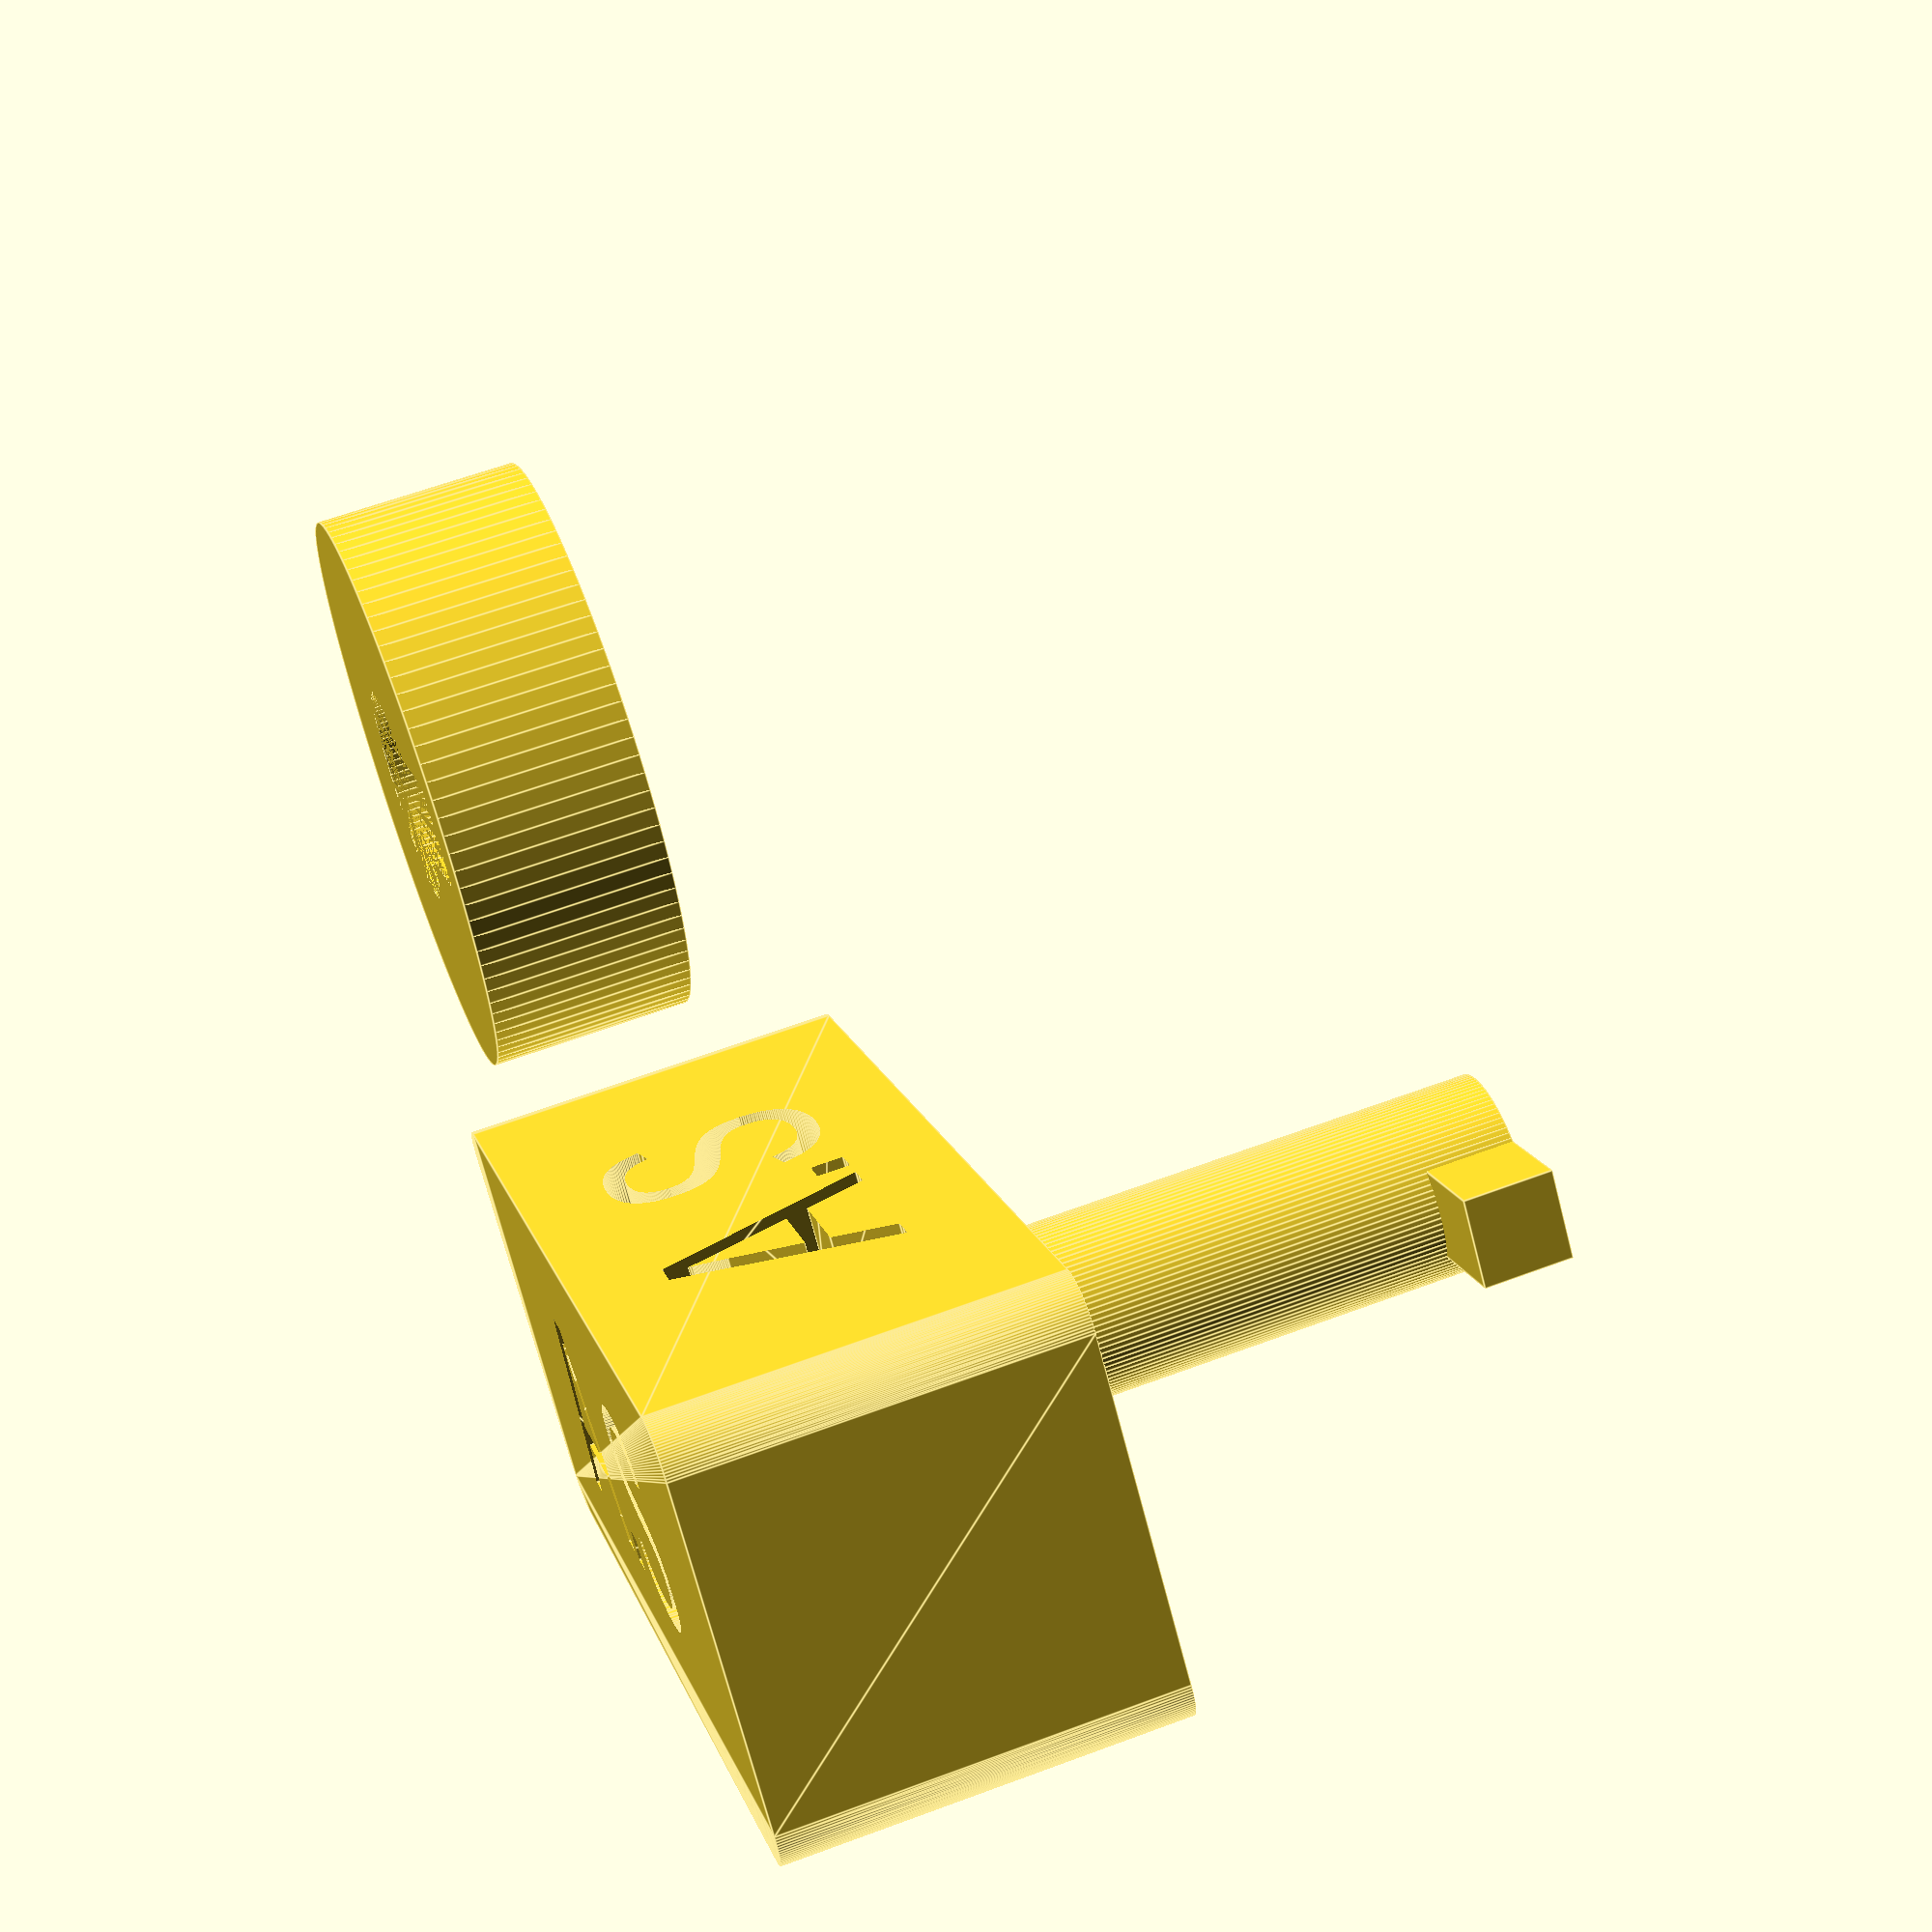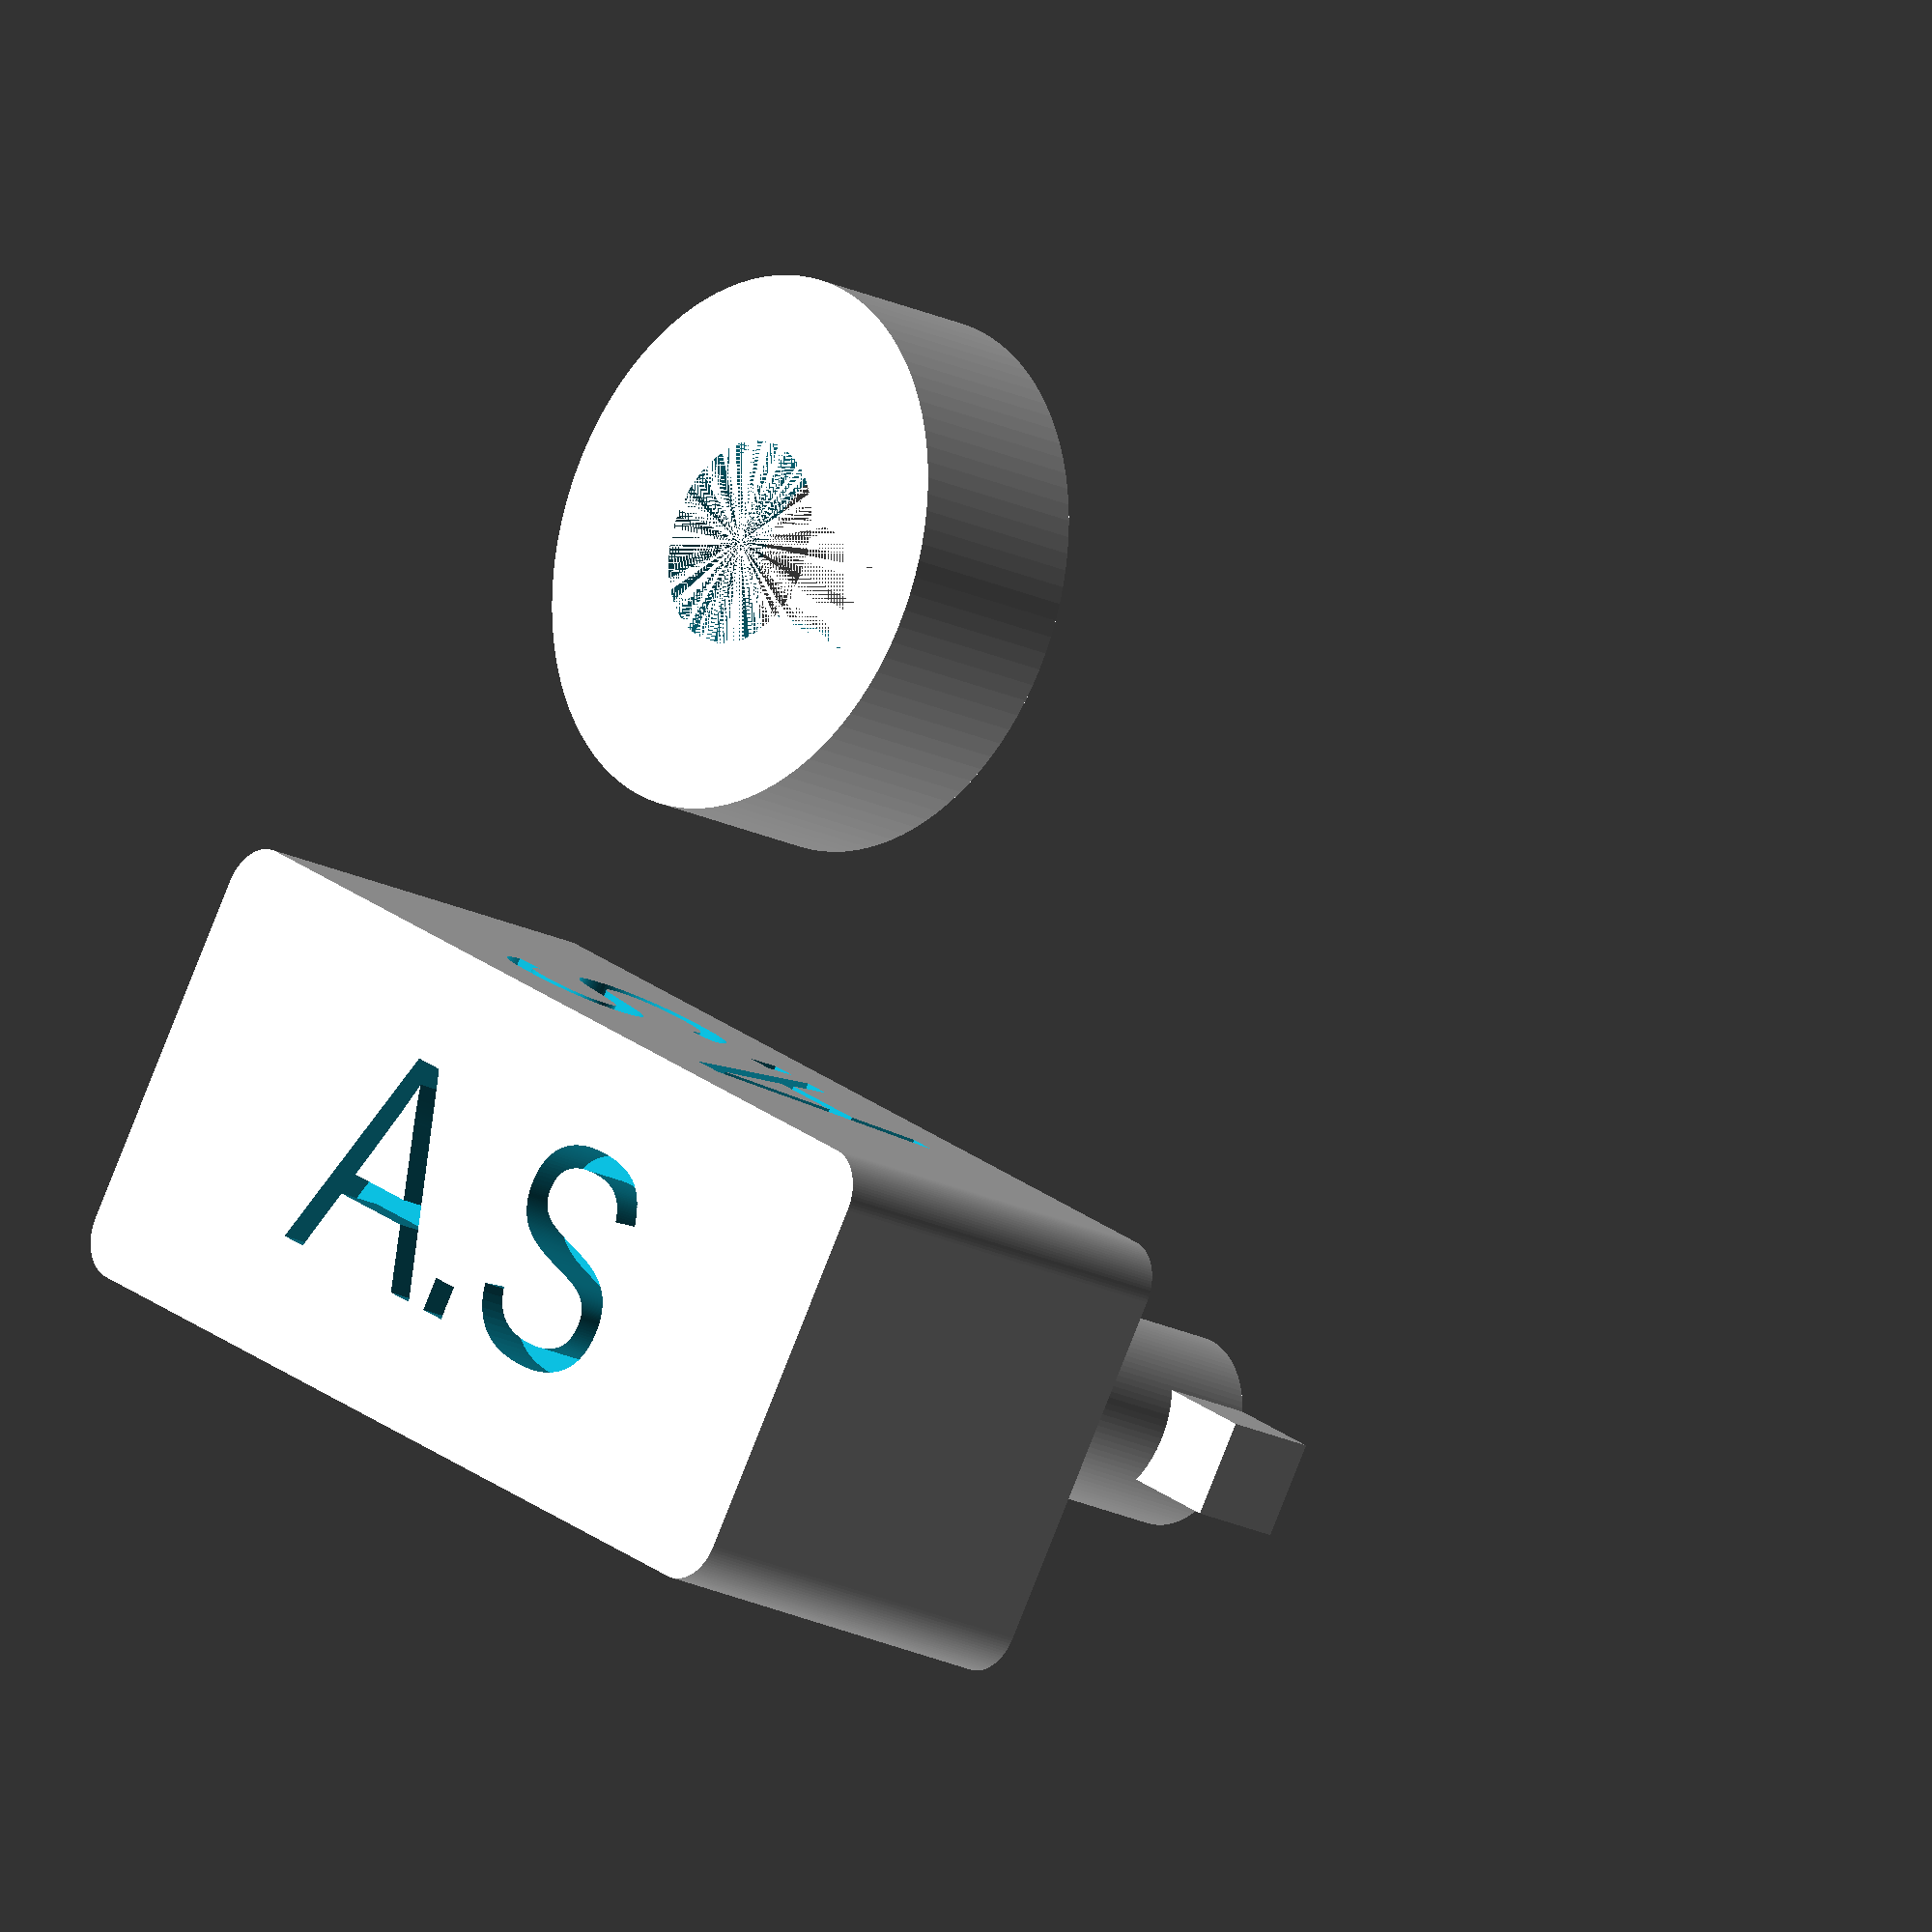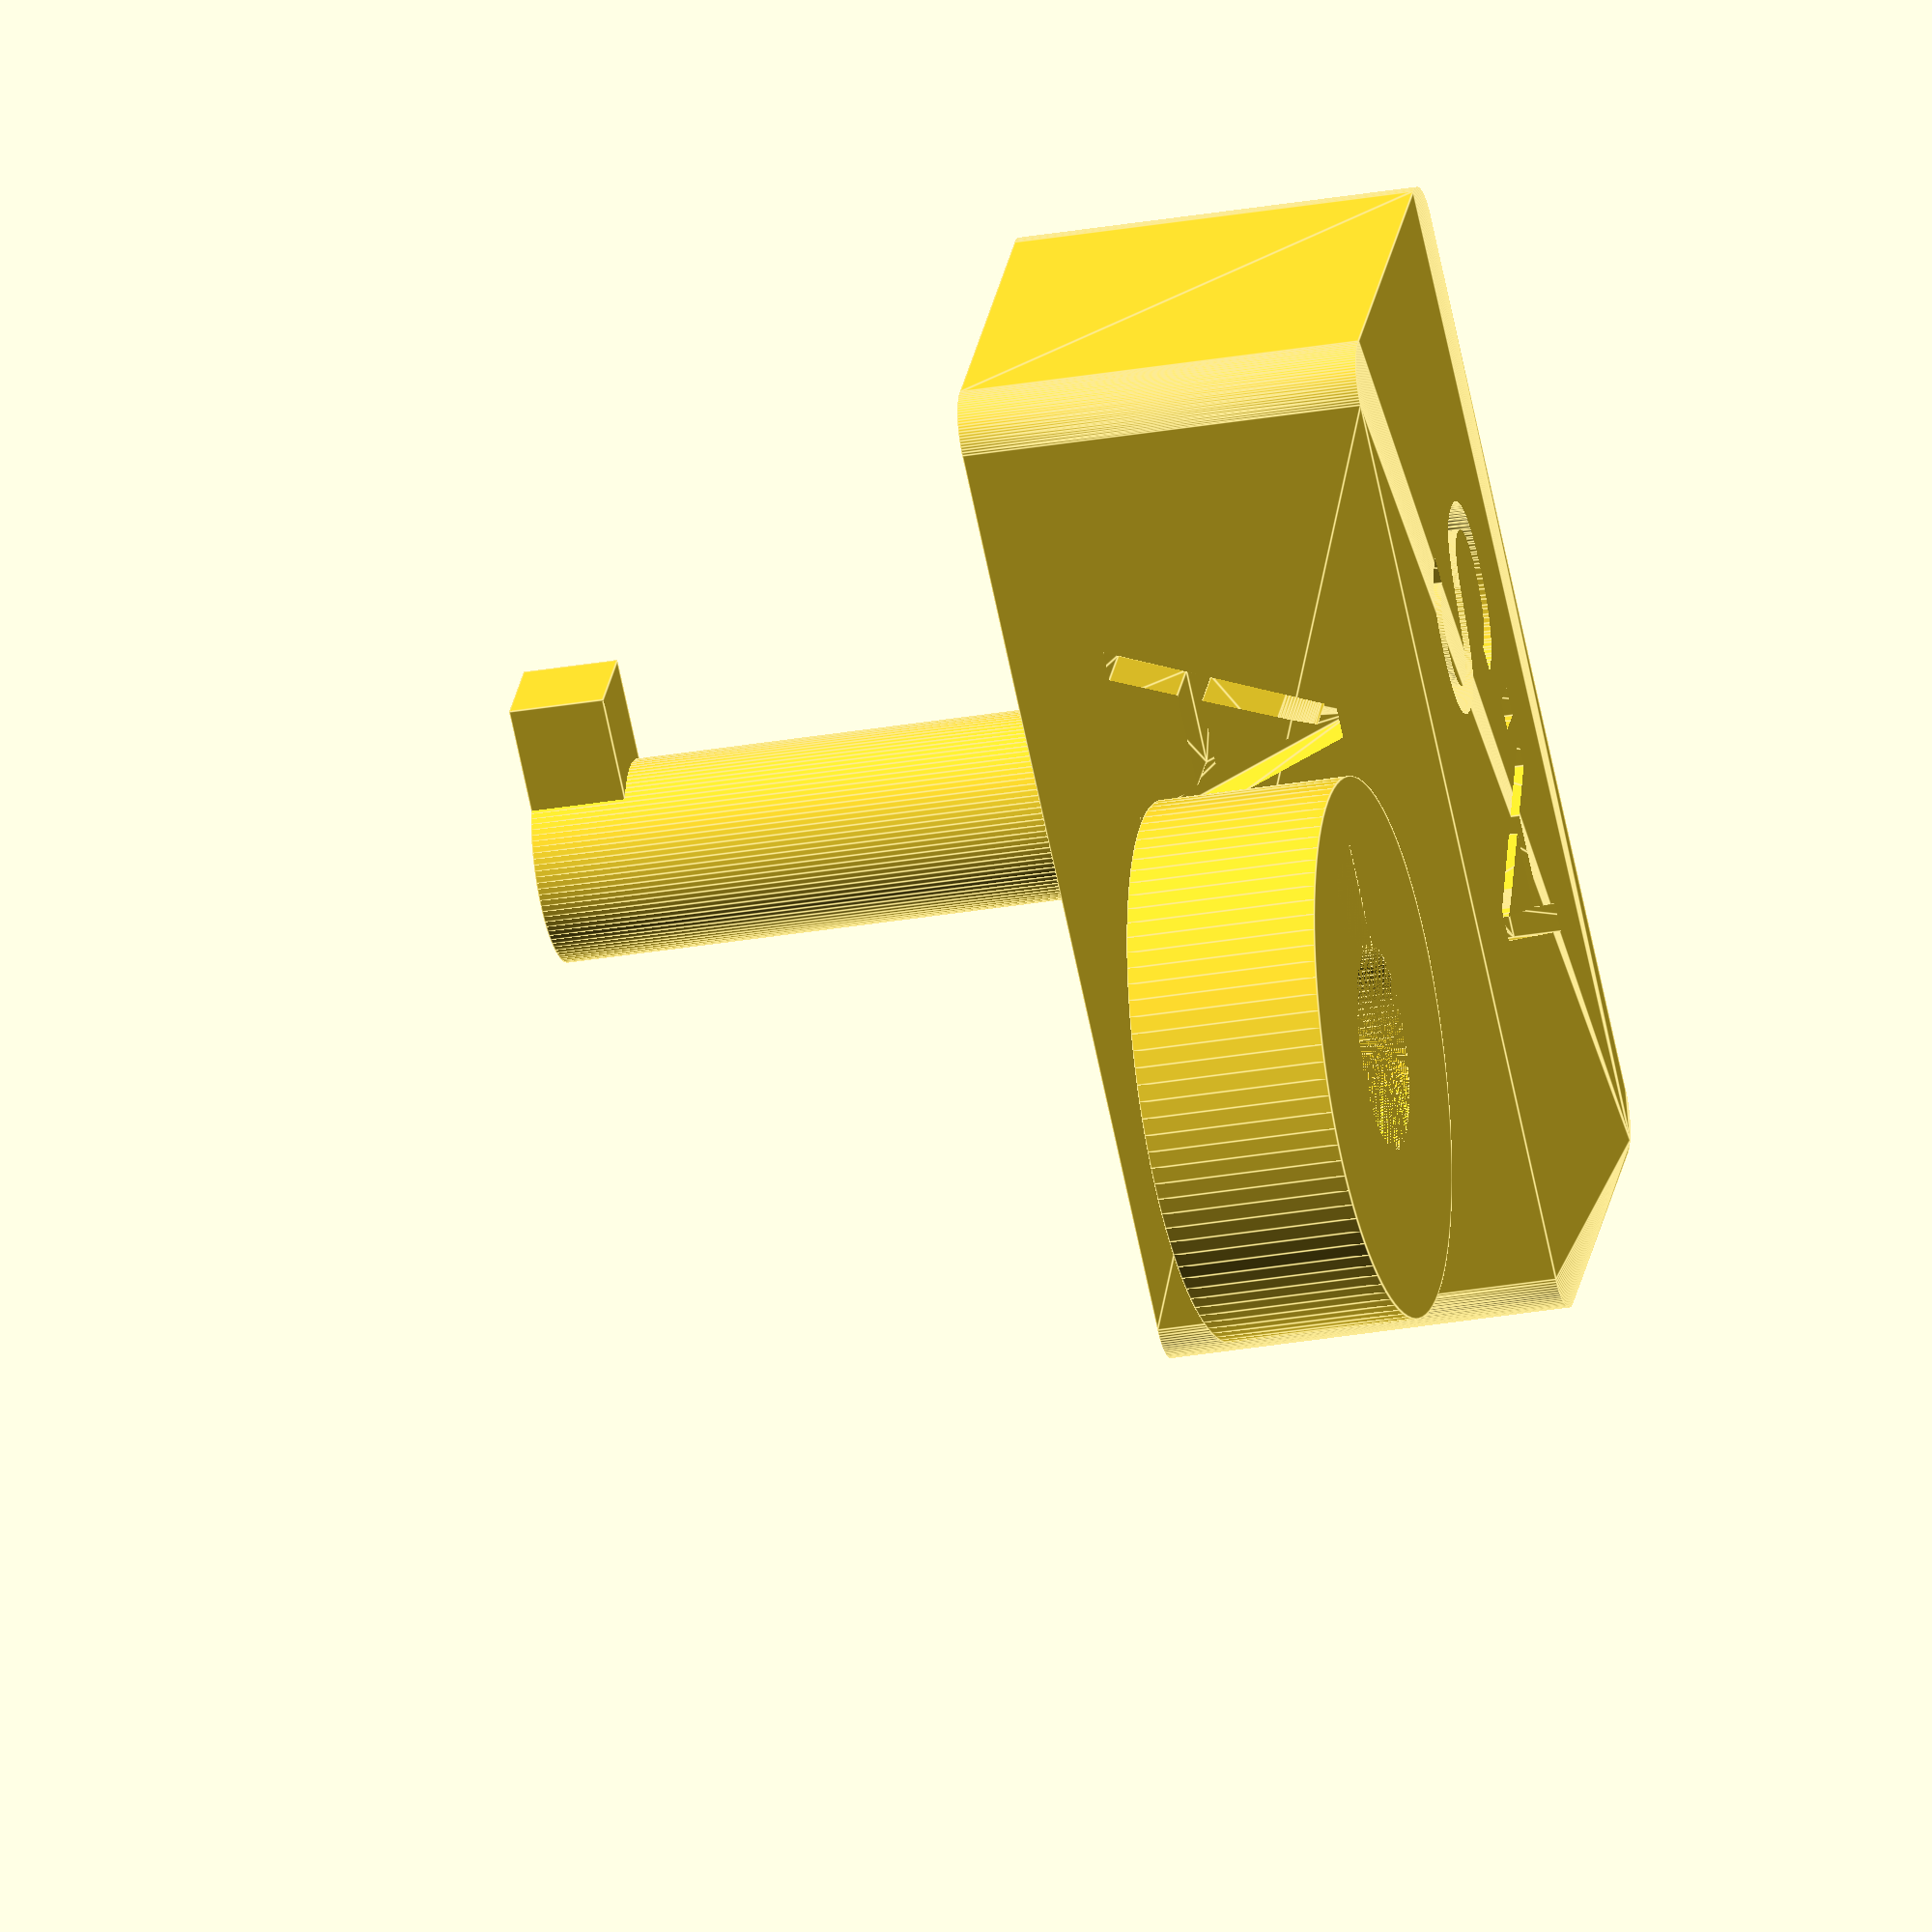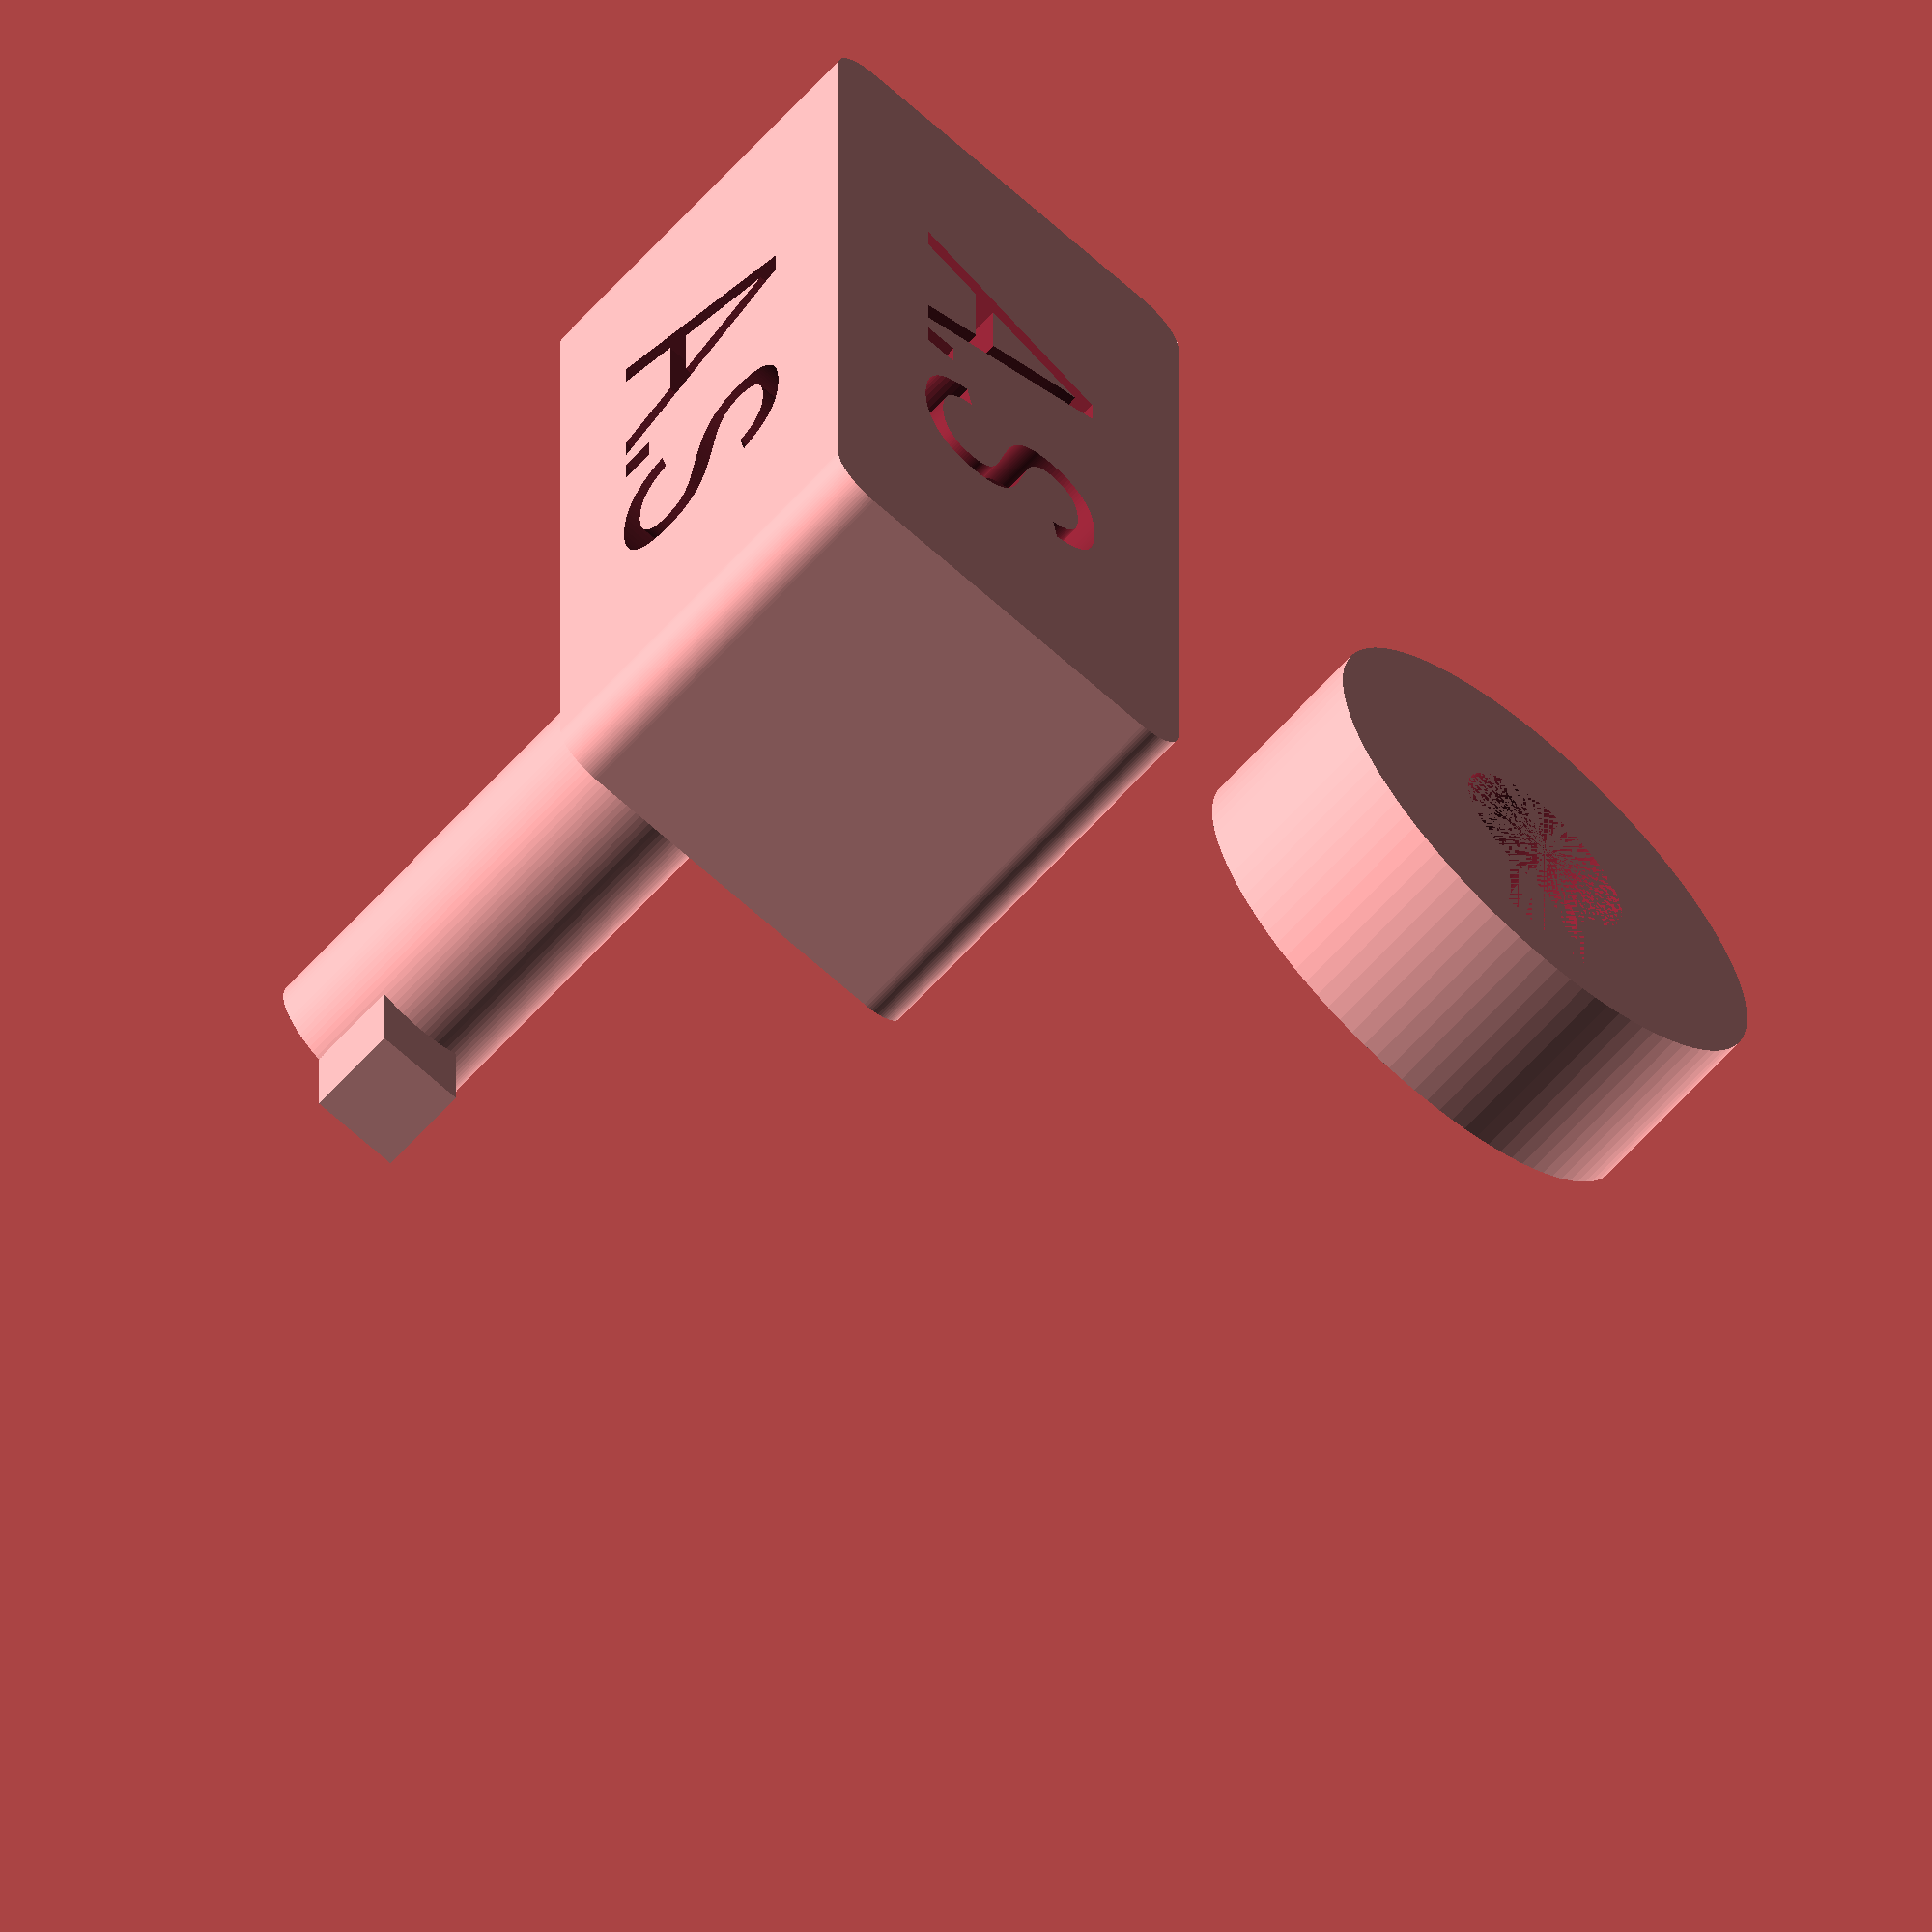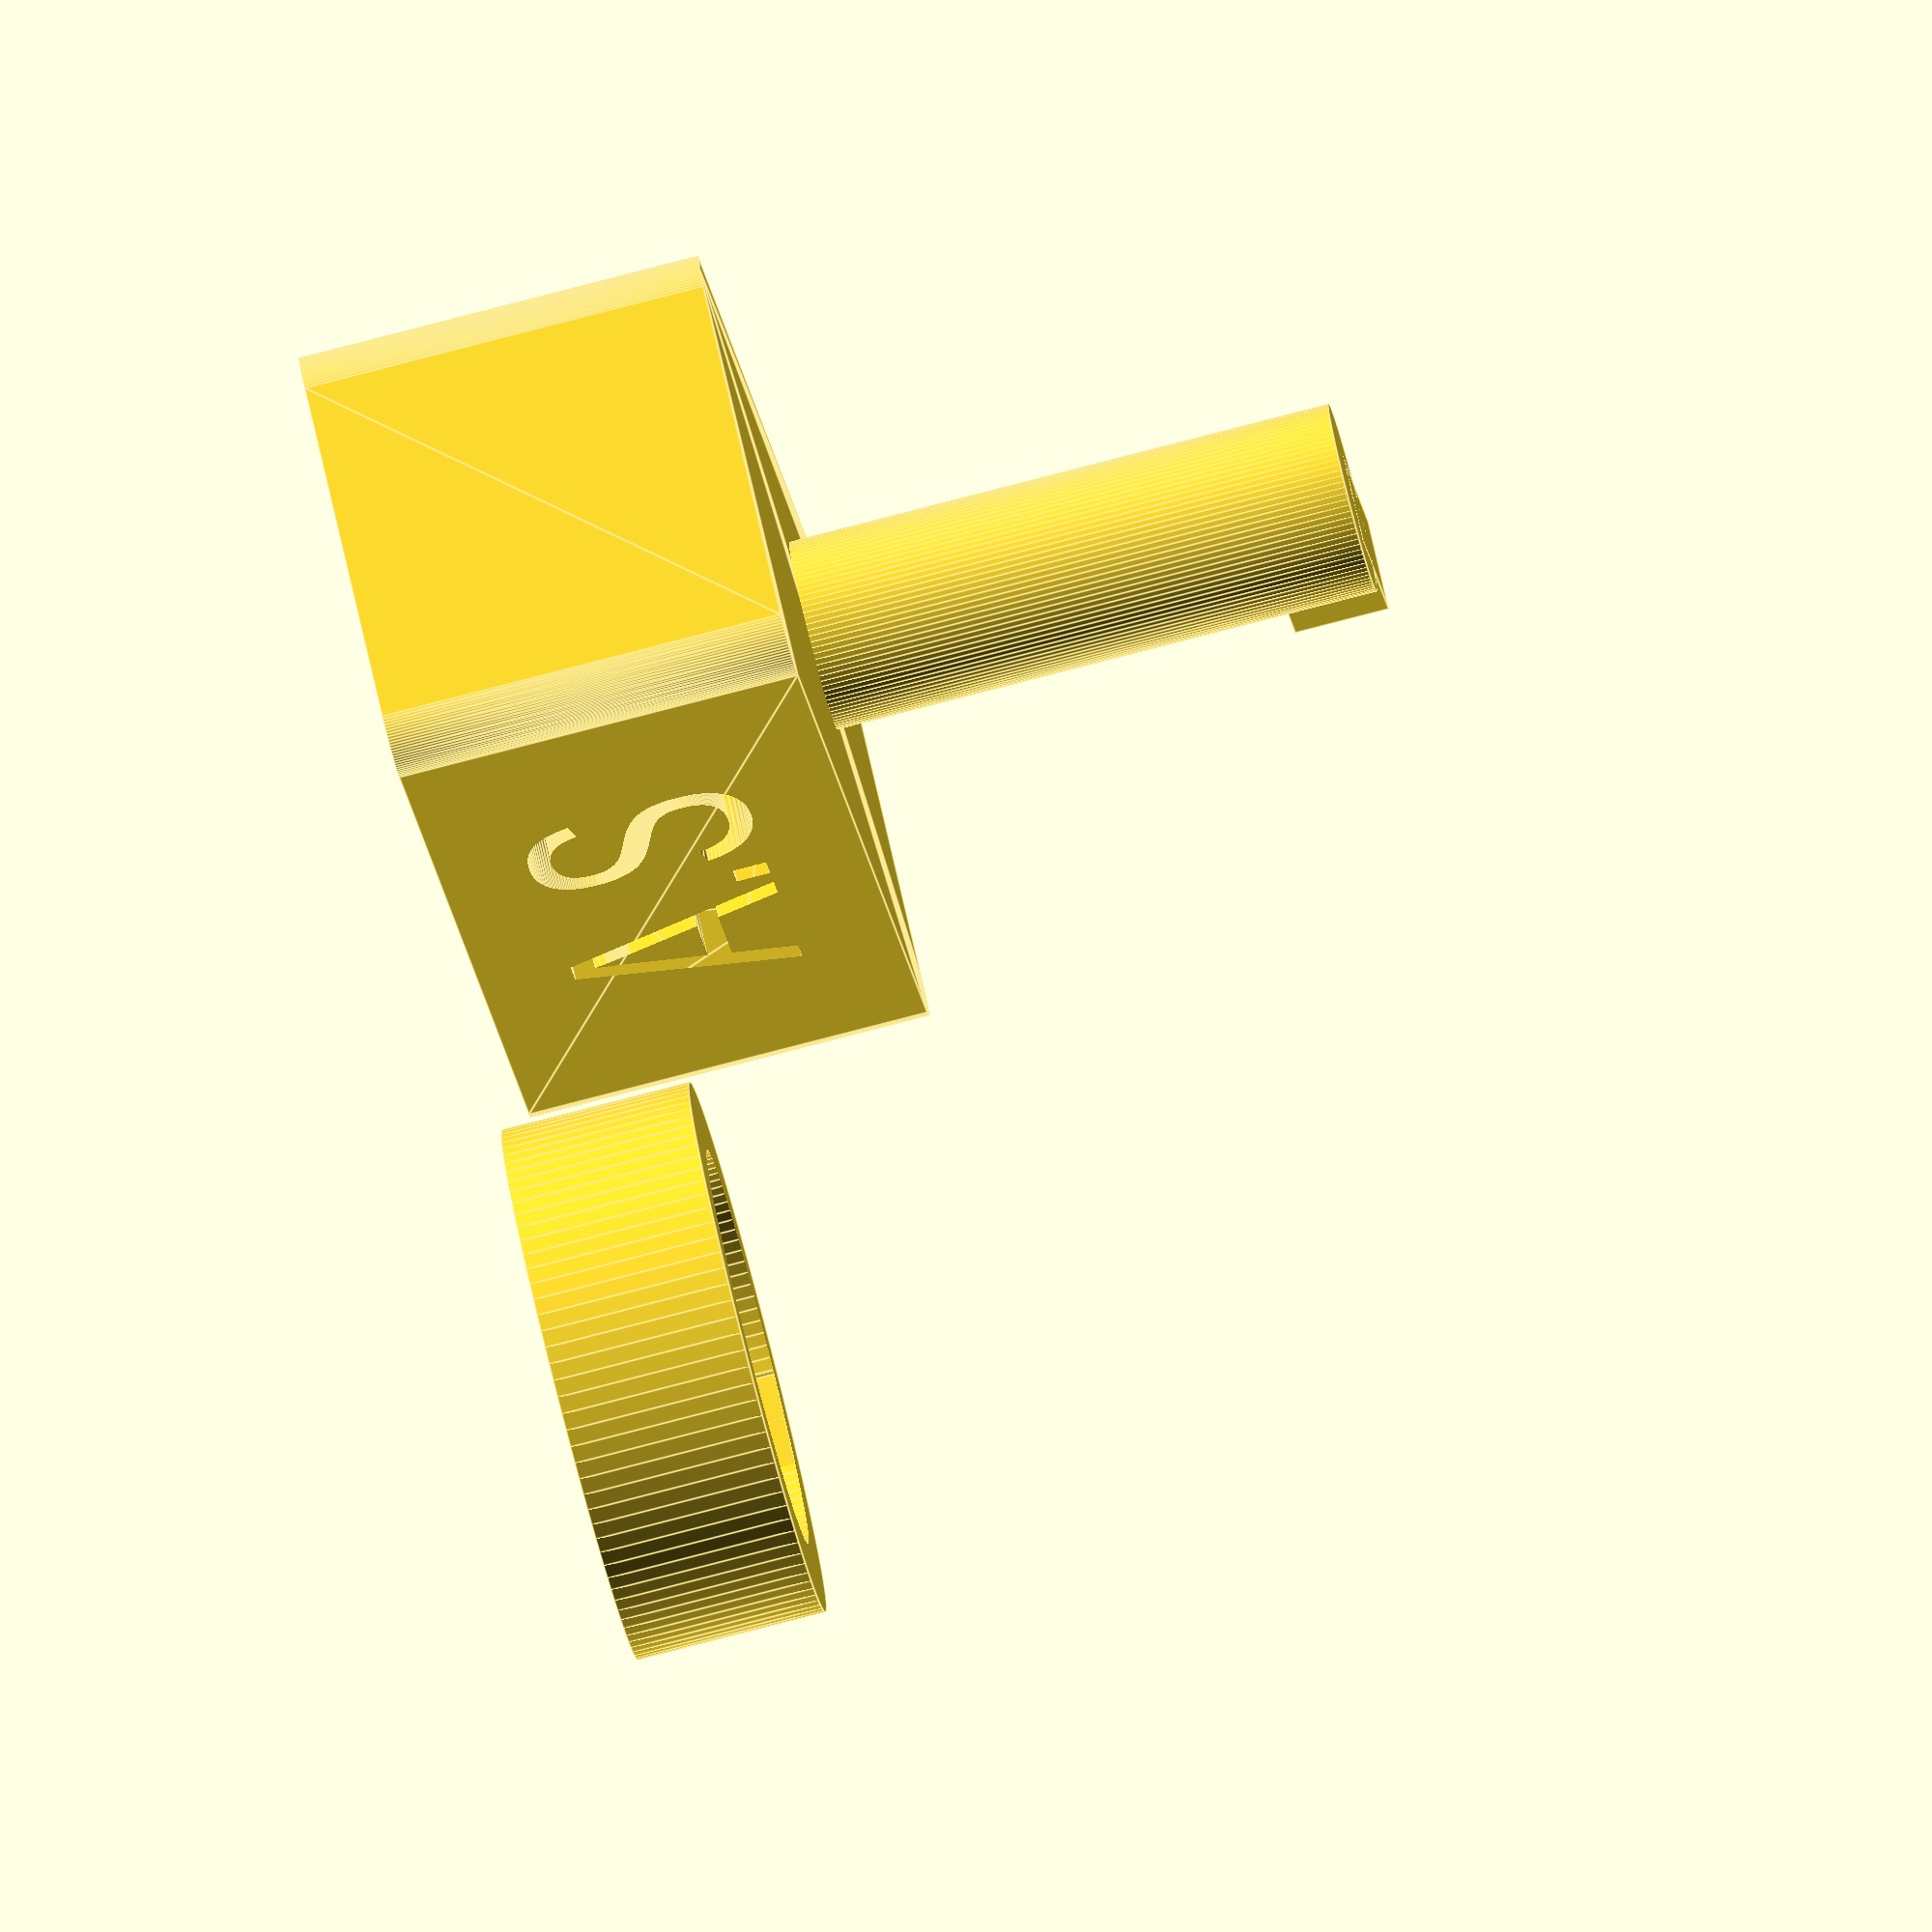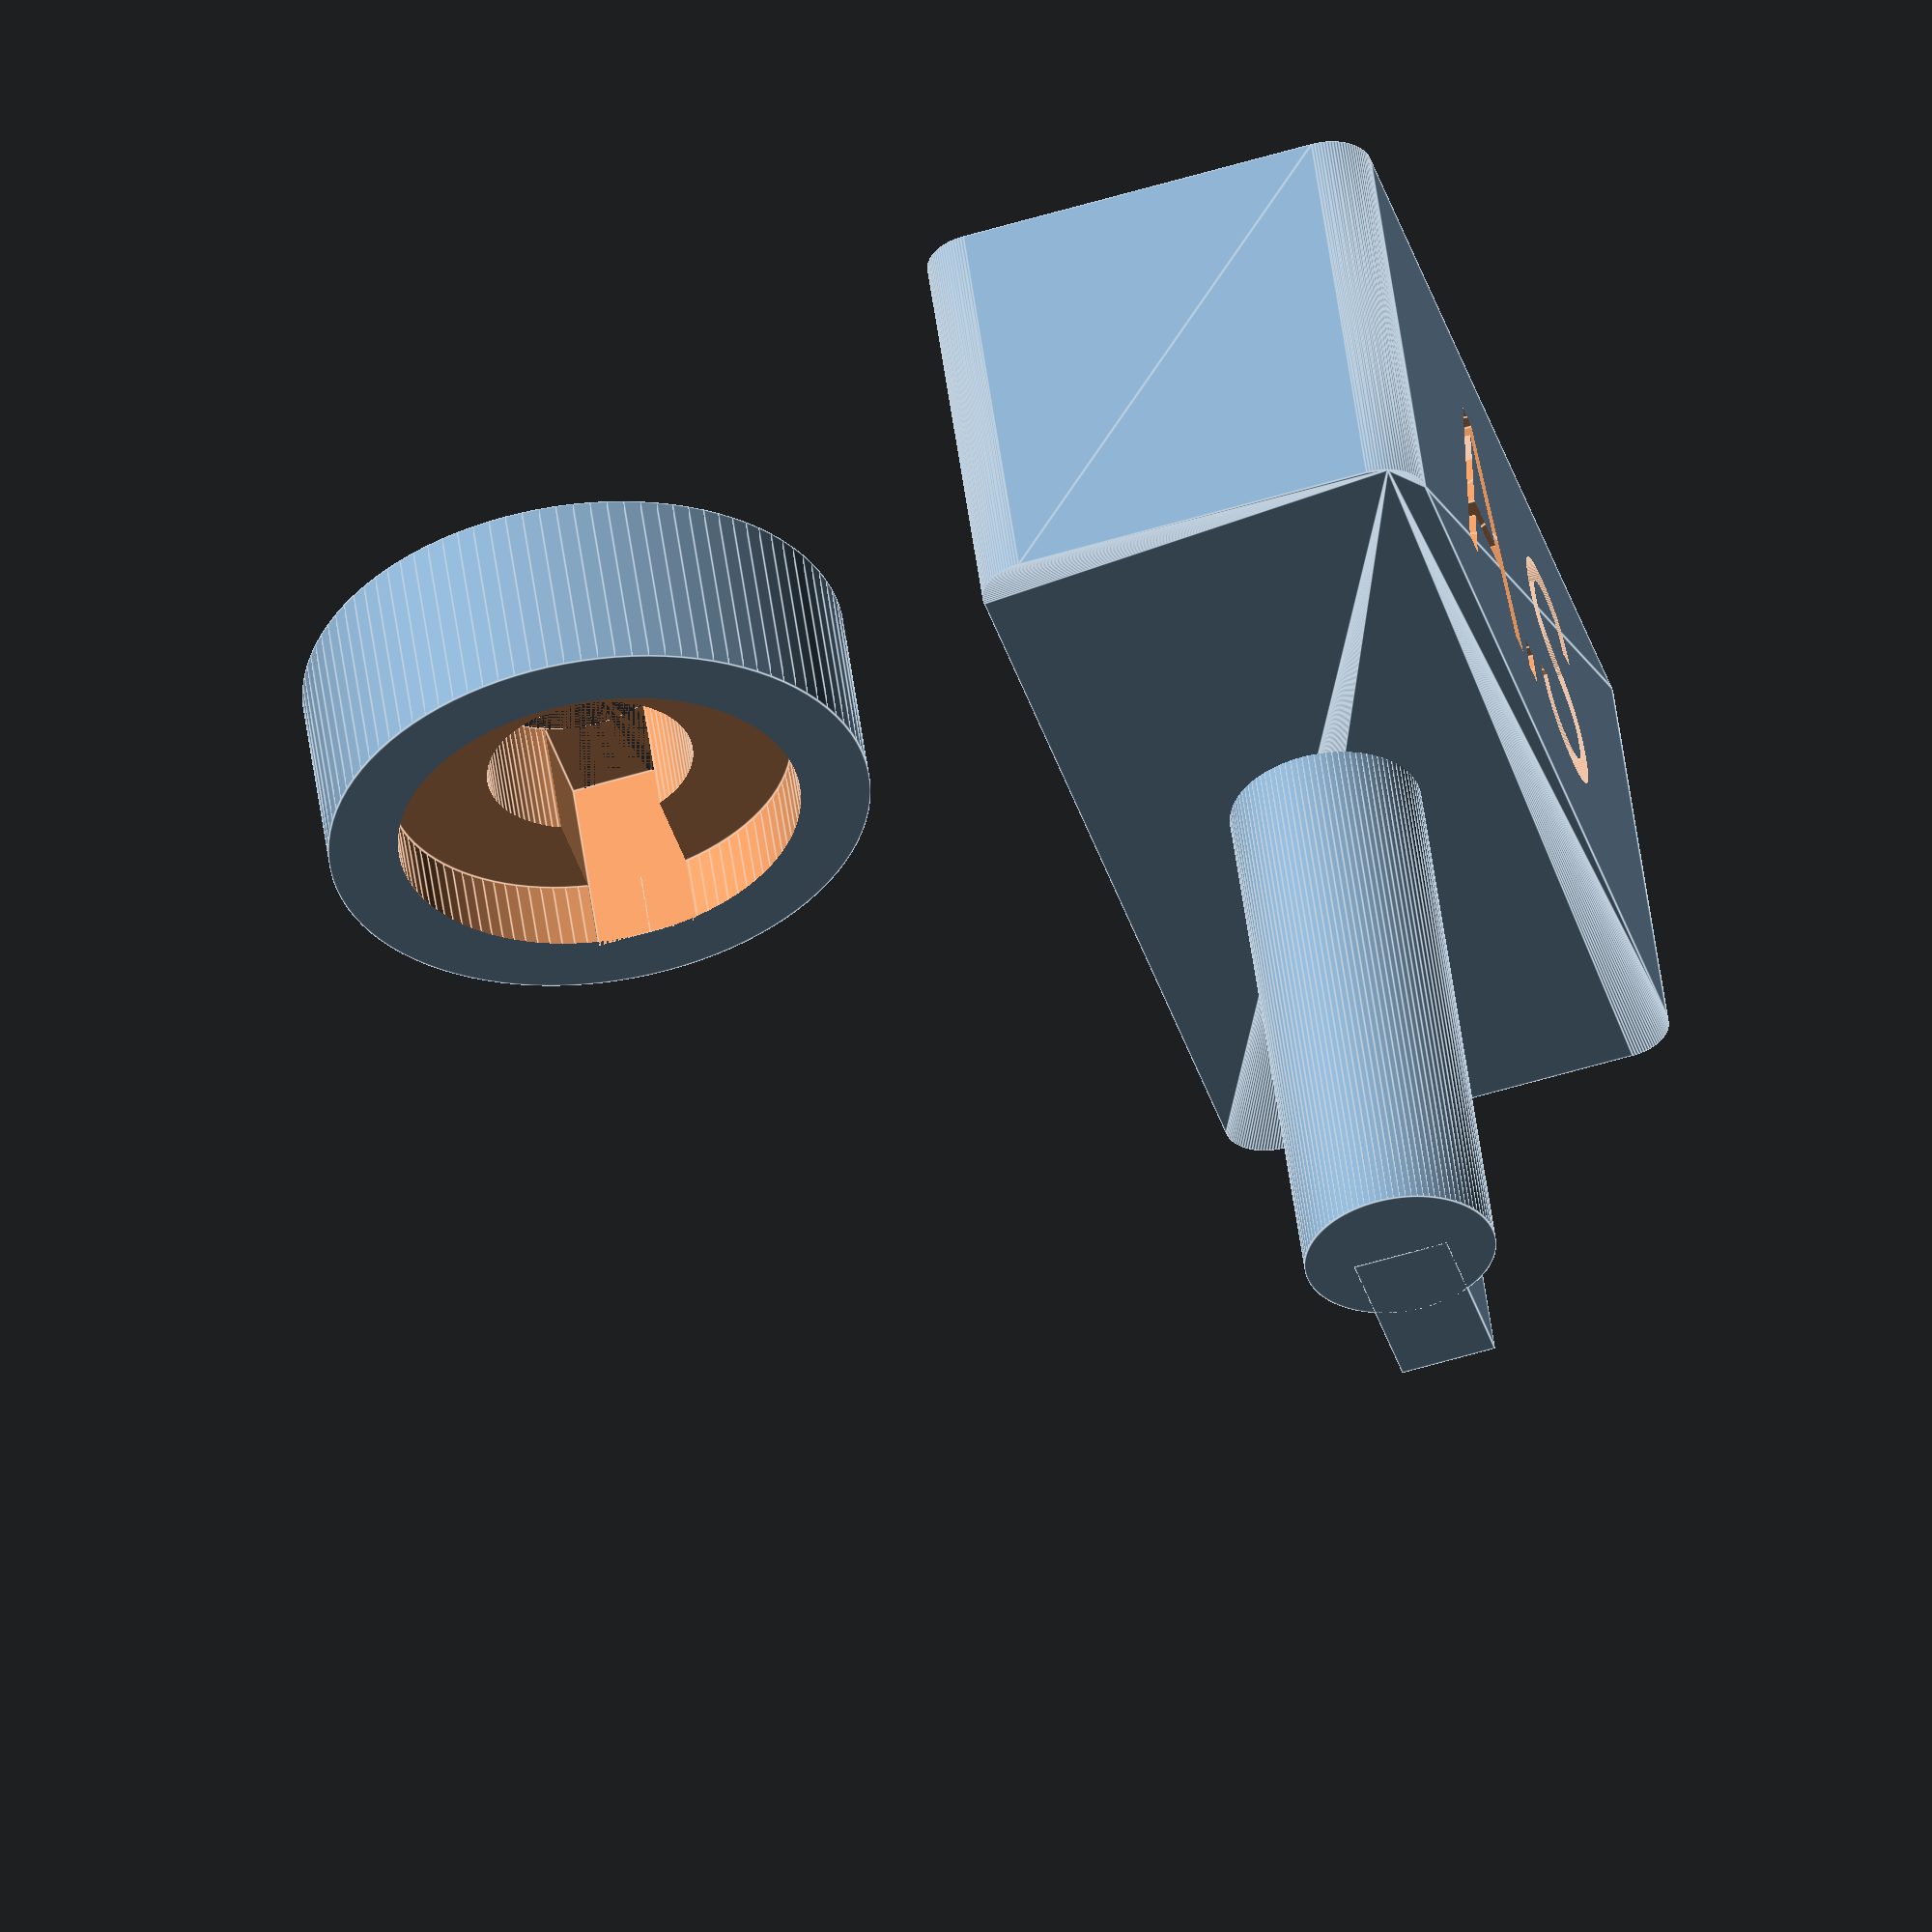
<openscad>
// Cufflink with twist-latch v1.0
// -------------------------------
// Designed by Assaf Sternberg 2/4/2016
// License: Creative Commons 4.0 (Attribution)
// http://creativecommons.org/licenses/by/4.0/legalcode


// set to false to hide component
showtop=true;
showstem=true;
showbottom=true;

// parameters
toptext="A.S";
side1text="A.S";
side2text="A.S";
bottomheight = 4;
bottomradius=5.65;
stemlength=12;
stemradius=2;
holeradius =stemradius+0.15; // hole is slightly larger than stem to allow for turning
topx=7.5;
toplengthy=20;
notchlength = 4;
topz=7.5;
textdepth=2.5;

distancebetweenparts=15;
$fn=100;

//Implementation

module bottom()
{
    translate([0,0,bottomheight/2])
    difference(){
        cylinder(h=bottomheight, r1=bottomradius, r2=bottomradius, center=true);        
        cylinder(h=bottomheight, r1=holeradius, r2=holeradius, center=true);
        translate([-1,0,-bottomheight/2])
        cube([2.1,notchlength*1.05,bottomheight]);
        translate([0,0,bottomheight/2-0.7])
        cylinder(h=1.5,r1=notchlength*1.05, r2=notchlength*1.05,center=true);   }
}
module topwithstem(){
    
    translate([0,0,-bottomheight/2])
    union()
    {
            

        difference(){
         translate([0,0,bottomheight/2+topz/2])
         minkowski()
        {
            cube([topx,toplengthy,topz],center=true);
            cylinder(h = 1, r1 = 1, r2 = 1, center = true);
        }

        translate([0,0,bottomheight+topz-textdepth/2])
        linear_extrude(height = textdepth, center = true, convexity = 10)
        rotate([0,0,90])
           text(toptext,size=4.8,halign="center",valign="center");

        translate([topx/2+1,0,bottomheight/2+topz/2])
        rotate([90,180,90])
        linear_extrude(height = textdepth, center = true, convexity = 10)
        rotate([180,180,0]) // mirror
           text(side1text,size=4.8,halign="center",valign="center");


        translate([-(topx/2+1),0,bottomheight/2+topz/2])
        rotate([90,180,90])
        linear_extrude(height = textdepth, center = true, convexity = 10)
        rotate([180,0,0]) // mirror
           text(side2text,size=4.8,halign="center",valign="center");

         }


         }

            if (showstem){
            translate([0,0,-stemlength])         
            union()
            {
                translate([0,0,stemlength/2])
                    stem(stemlength,stemradius);
                translate([-1,0,0])
                    cube([2,notchlength,2]);
            }
    }
}

module stem(stemlength,stemradius)
{
    cylinder(h=stemlength, r1=stemradius,r2=stemradius,center=true);
}



if (showtop)
{
    translate([distancebetweenparts,0,-topz-1/2])
    topwithstem();
}
if (showbottom)
{
    rotate([0,180,0])
    bottom();
}


</openscad>
<views>
elev=119.2 azim=224.9 roll=110.9 proj=p view=edges
elev=199.0 azim=302.5 roll=133.4 proj=o view=solid
elev=29.3 azim=306.9 roll=284.6 proj=o view=edges
elev=66.4 azim=180.0 roll=317.6 proj=o view=solid
elev=79.3 azim=327.9 roll=104.6 proj=o view=edges
elev=126.4 azim=14.6 roll=7.7 proj=o view=edges
</views>
